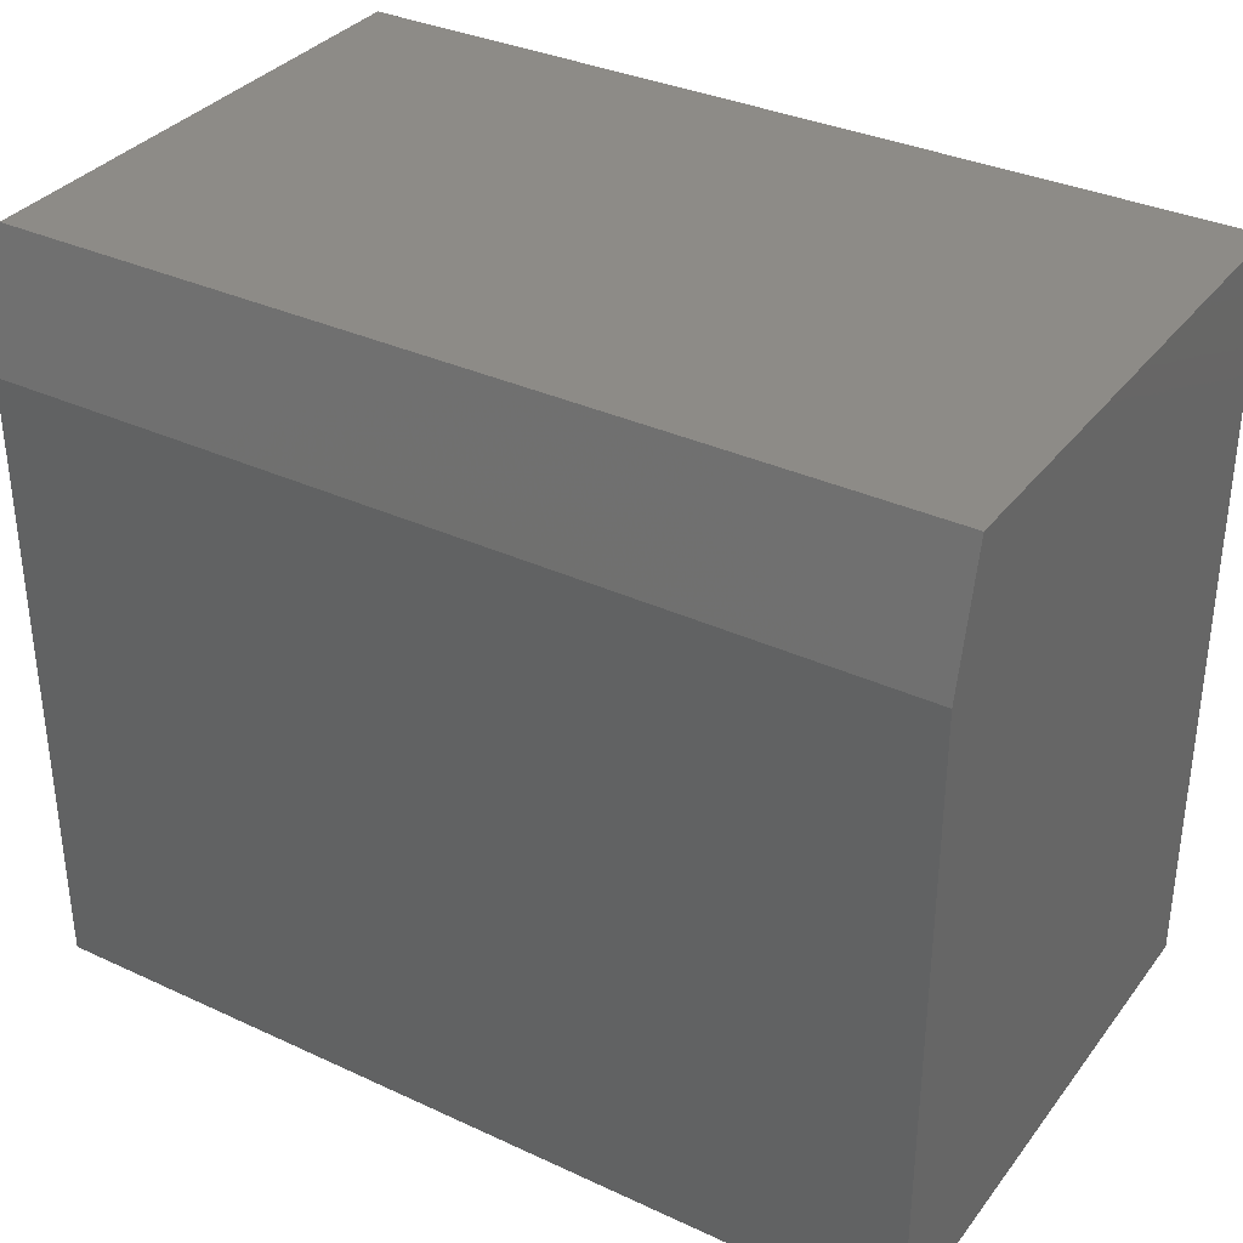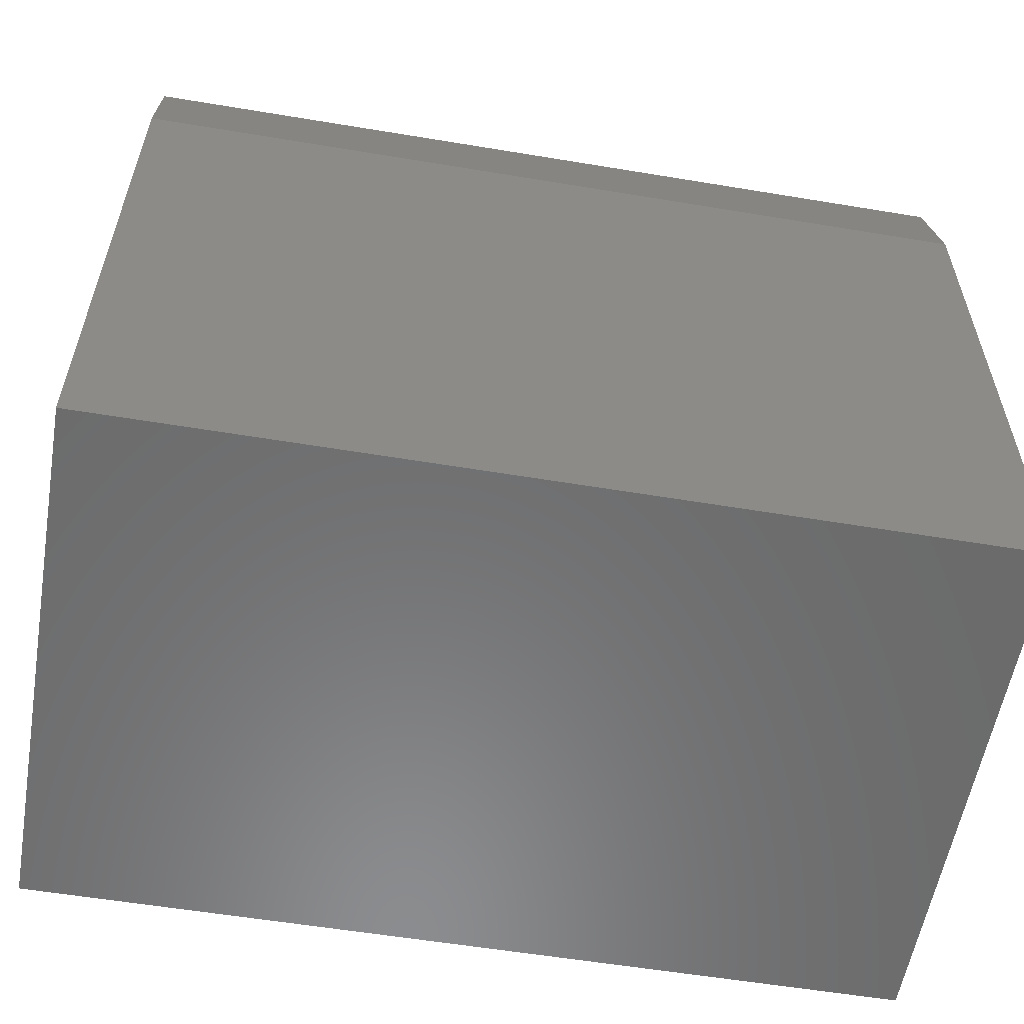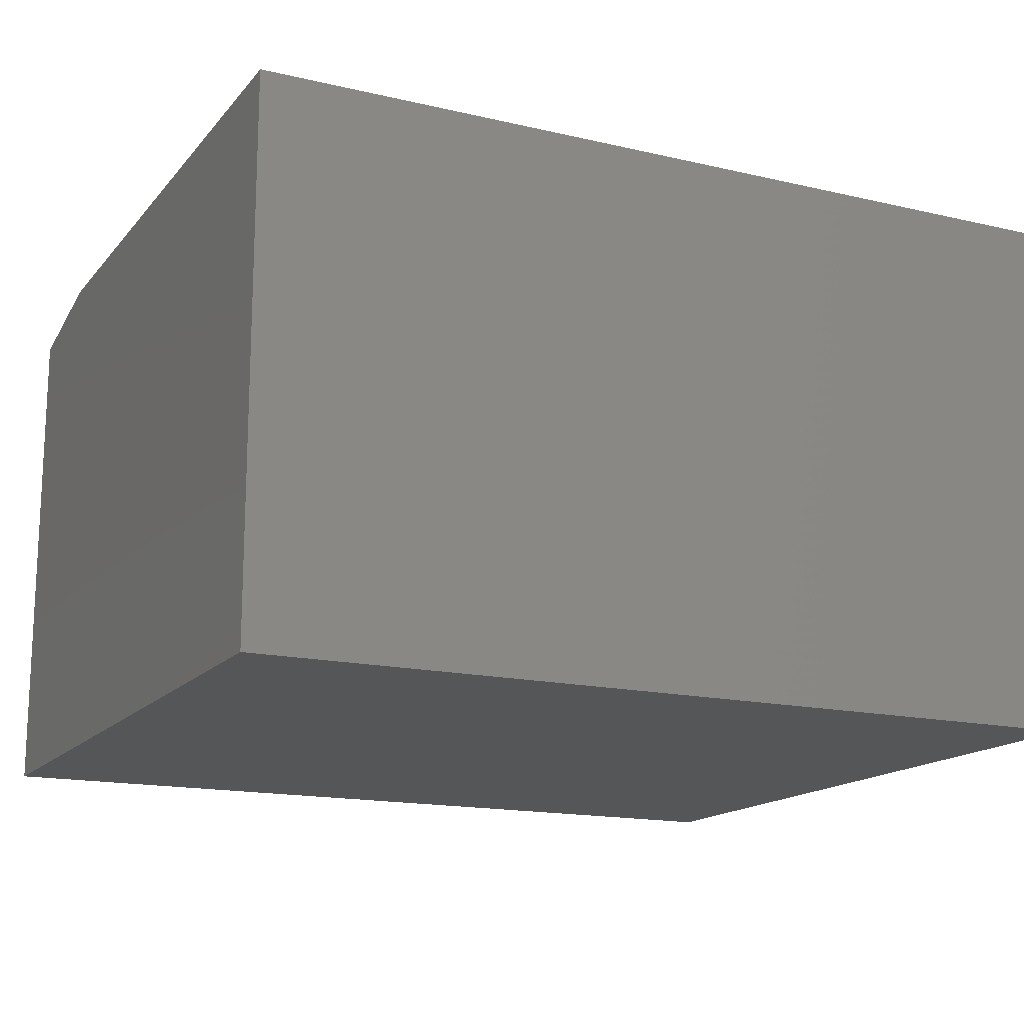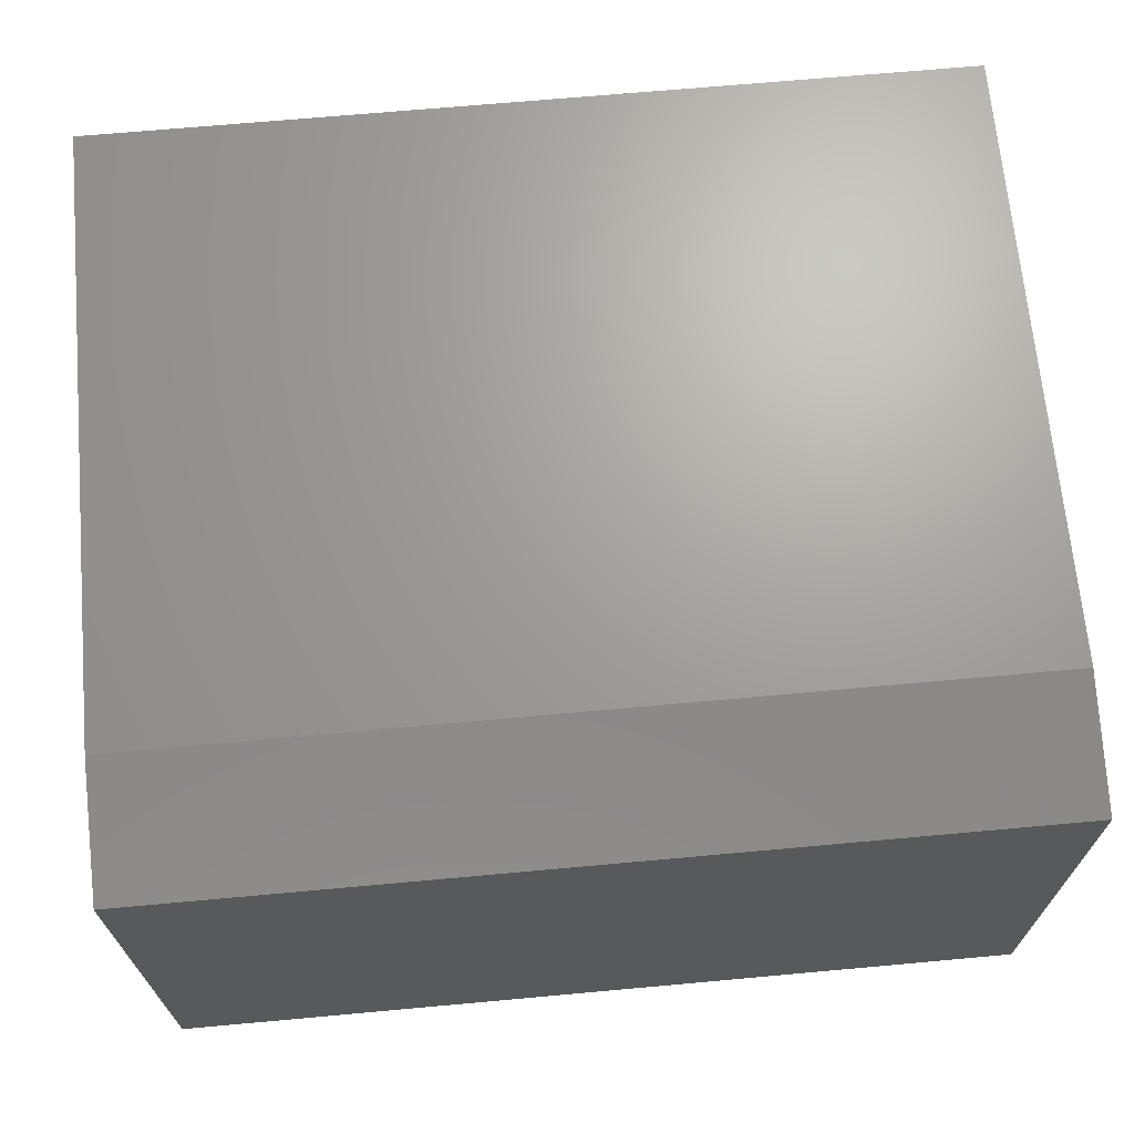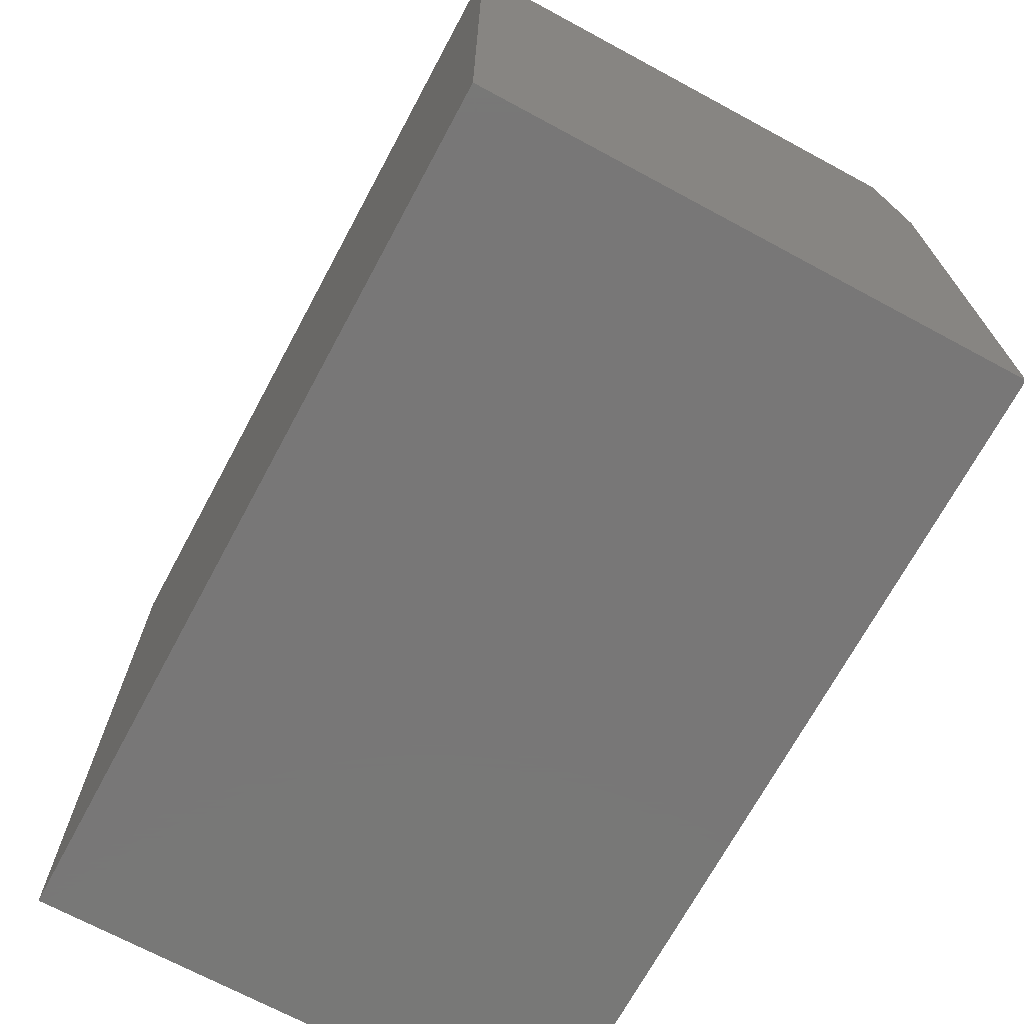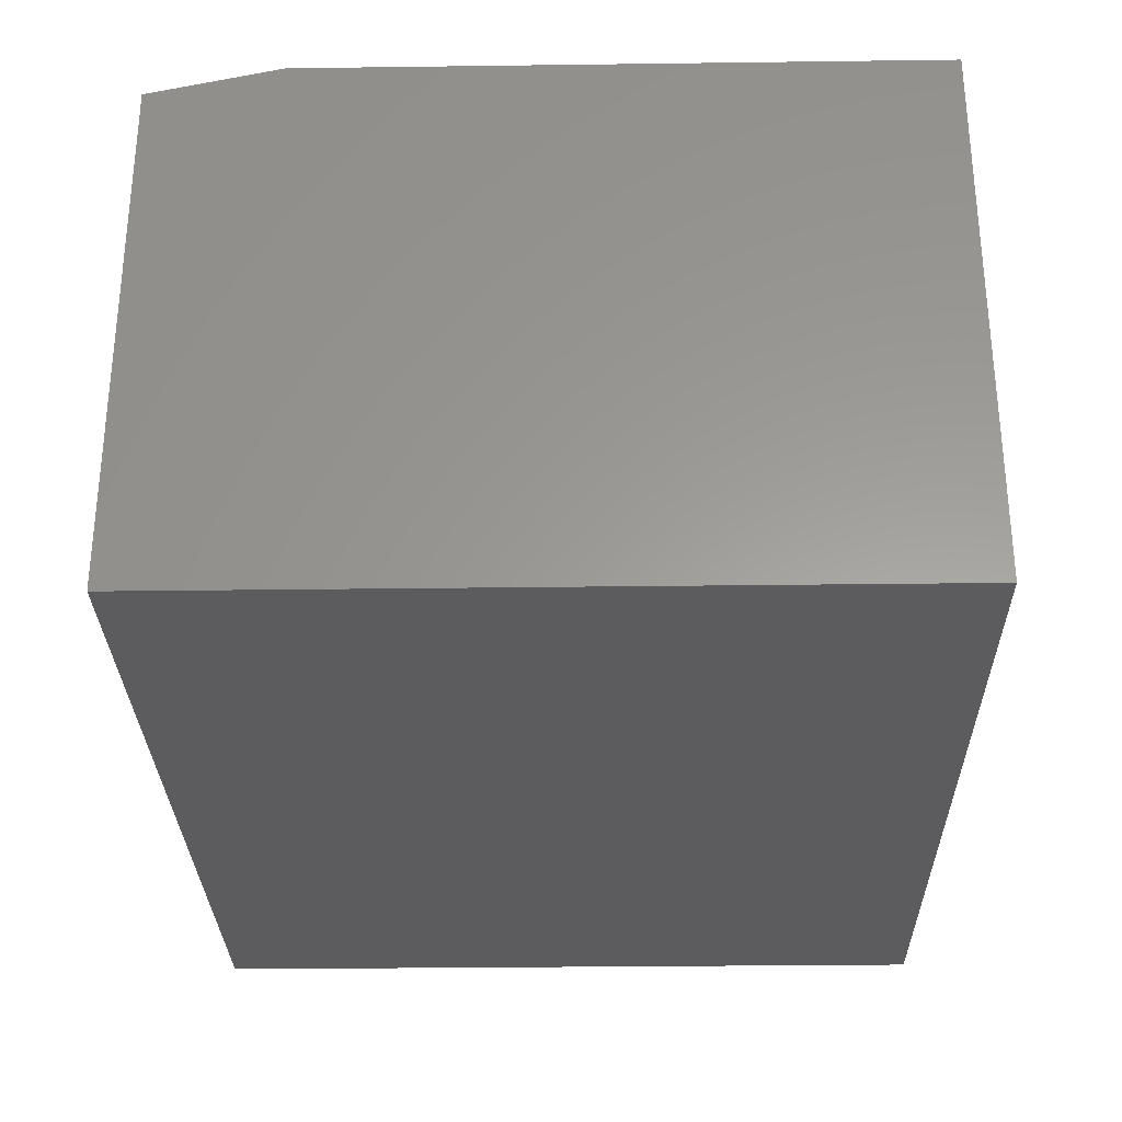
<metadata>
{"format":"stl","ext":"stl","renderer":"f3d","projection":"perspective","resolution":1024,"background":"white","views":[{"elev":34.4,"azim":-148.1,"up":"+Z"},{"elev":-57.4,"azim":170.2,"up":"+Z"},{"elev":-15.8,"azim":154.1,"up":"+Y"},{"elev":68.2,"azim":-5.2,"up":"+Y"},{"elev":-70.2,"azim":61.7,"up":"+Z"},{"elev":-29.6,"azim":91.1,"up":"+Y"}]}
</metadata>
<code>
# stl→obj: 10 verts, 16 faces
v -0.5625 0 0.0625
v -0.5625 1.865e-17 0.3985
v -0.08594 5.291e-17 0.0625
v -0.08594 7.156e-17 0.3985
v -0.5625 -0.2969 0.0625
v -0.5625 -0.2969 0.4688
v -0.5625 -0.01562 0.4688
v -0.08594 -0.2969 0.4688
v -0.08594 -0.01562 0.4688
v -0.08594 -0.2969 0.0625
f 1 2 3
f 3 2 4
f 1 5 2
f 2 5 6
f 2 6 7
f 8 9 6
f 6 9 7
f 10 3 8
f 8 3 4
f 8 4 9
f 9 4 7
f 7 4 2
f 5 10 6
f 6 10 8
f 5 1 10
f 10 1 3

</code>
